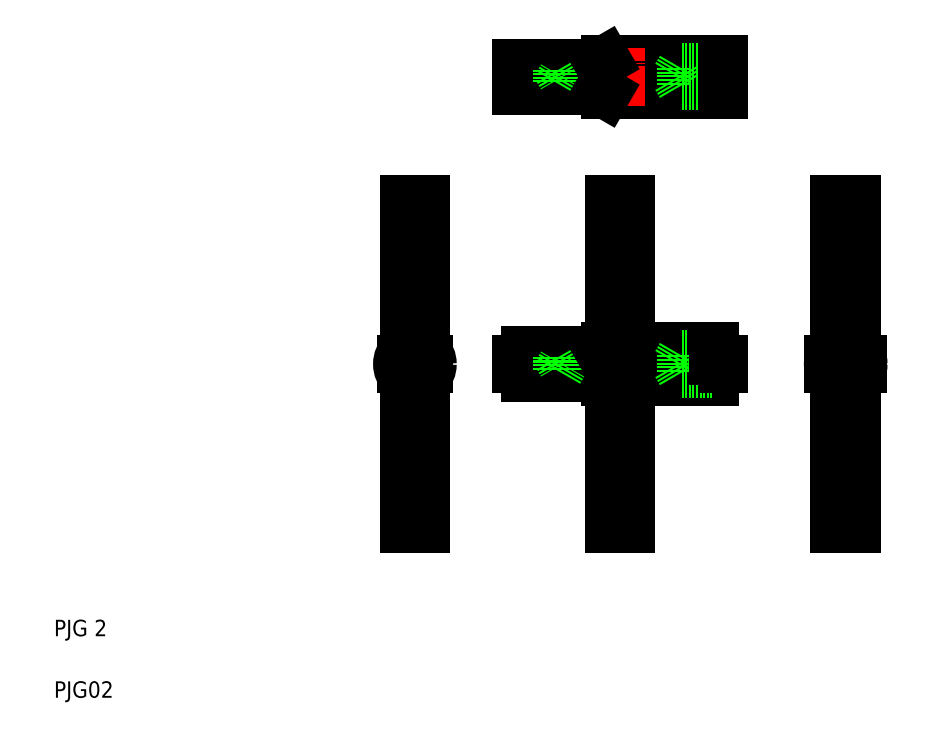
<metadata>
{"format":"dxf","ext":"dxf","renderer":"ezdxf+matplotlib","layout":"modelspace","background":"white","min_lineweight":24,"dpi":150}
</metadata>
<code>
0
SECTION
2
ENTITIES
0
LINE
8
CENTER
10
120
20
161.3
30
0
11
176
21
161.3
31
0
0
LINE
8
CENTER
10
120
20
91.33
30
0
11
176
21
91.33
31
0
0
LINE
8
CENTER
10
148
20
91.33
30
0
11
176
21
91.33
31
0
0
LINE
8
0
10
144.4
20
87.23
30
0
11
171
21
87.23
31
0
0
LINE
8
0
10
144.4
20
95.43
30
0
11
171
21
95.43
31
0
0
LINE
8
0
10
145.5
20
51.33
30
0
11
150.5
21
51.33
31
0
0
LINE
8
0
10
145.5
20
131.3
30
0
11
150.5
21
131.3
31
0
0
CIRCLE
8
0
10
148
20
161.3
30
0
40
2.5
0
LINE
8
0
10
144.4
20
157.2
30
0
11
173
21
157.2
31
0
0
LINE
8
0
10
144.4
20
165.4
30
0
11
173
21
165.4
31
0
0
LINE
8
CENTER
10
148
20
134.3
30
0
11
148
21
48.33
31
0
0
LINE
8
CENTER
10
97.97
20
134.3
30
0
11
97.97
21
48.33
31
0
0
LINE
8
0
10
95.47
20
131.3
30
0
11
95.47
21
94.58
31
0
0
LINE
8
0
10
100.5
20
131.3
30
0
11
100.5
21
94.58
31
0
0
LINE
8
0
10
145.5
20
131.3
30
0
11
145.5
21
95.43
31
0
0
TEXT
8
0
10
10
20
10
30
0
40
4
1
PJG02
0
TEXT
8
0
10
10
20
25
30
0
40
4
1
PJG 2
0
LINE
8
CENTER
10
105.1
20
91.33
30
0
11
90.87
21
91.33
31
0
0
LINE
8
0
10
95.47
20
88.08
30
0
11
95.47
21
51.33
31
0
0
LINE
8
0
10
100.5
20
88.08
30
0
11
100.5
21
51.33
31
0
0
LINE
8
0
10
100.5
20
51.33
30
0
11
95.47
21
51.33
31
0
0
CIRCLE
8
0
10
97.97
20
91.33
30
0
40
4.1
0
CIRCLE
8
0
10
97.97
20
91.33
30
0
40
3.25
0
LINE
8
0
10
96.53
20
92.33
30
0
11
94.88
21
92.33
31
0
0
LINE
8
0
10
96.53
20
90.33
30
0
11
94.88
21
90.33
31
0
0
CIRCLE
8
0
10
97.97
20
91.33
30
0
40
1.75
0
LINE
8
0
10
101.1
20
90.33
30
0
11
99.41
21
90.33
31
0
0
LINE
8
0
10
101.1
20
92.33
30
0
11
99.41
21
92.33
31
0
0
LINE
8
0
10
145.5
20
87.23
30
0
11
145.5
21
51.33
31
0
0
LINE
8
0
10
125
20
93.08
30
0
11
133
21
93.08
31
0
0
LINE
8
0
10
125
20
89.58
30
0
11
133
21
89.58
31
0
0
LINE
8
0
10
125
20
88.08
30
0
11
143
21
88.08
31
0
0
LINE
8
0
10
125
20
94.58
30
0
11
143
21
94.58
31
0
0
LINE
8
0
10
125
20
90.33
30
0
11
125
21
88.08
31
0
0
LINE
8
0
10
125
20
94.58
30
0
11
125
21
92.33
31
0
0
LINE
8
0
10
123
20
90.33
30
0
11
125
21
90.33
31
0
0
LINE
8
0
10
123
20
92.33
30
0
11
125
21
92.33
31
0
0
LINE
8
0
10
123
20
92.33
30
0
11
123
21
90.33
31
0
0
LINE
8
0
10
143
20
88.08
30
0
11
144.4
21
87.23
31
0
0
LINE
8
0
10
133
20
93.08
30
0
11
133
21
89.58
31
0
0
LINE
8
0
10
133
20
93.08
30
0
11
134
21
91.33
31
0
0
LINE
8
0
10
133
20
89.58
30
0
11
134
21
91.33
31
0
0
LINE
8
0
10
143
20
94.58
30
0
11
144.4
21
95.43
31
0
0
LINE
8
0
10
100.5
20
131.3
30
0
11
95.47
21
131.3
31
0
0
LINE
8
0
10
125
20
159.6
30
0
11
133
21
159.6
31
0
0
LINE
8
0
10
125
20
163.1
30
0
11
133
21
163.1
31
0
0
LINE
8
0
10
123
20
158.1
30
0
11
143
21
158.1
31
0
0
LINE
8
0
10
123
20
164.6
30
0
11
143
21
164.6
31
0
0
LINE
8
0
10
125
20
164.6
30
0
11
125
21
158.1
31
0
0
LINE
8
0
10
123
20
159.6
30
0
11
123
21
158.1
31
0
0
LINE
8
0
10
123
20
159.6
30
0
11
125
21
159.6
31
0
0
LINE
8
0
10
123
20
163.1
30
0
11
125
21
163.1
31
0
0
LINE
8
0
10
123
20
164.6
30
0
11
123
21
163.1
31
0
0
LINE
8
0
10
133
20
163.1
30
0
11
134
21
161.3
31
0
0
LINE
8
0
10
133
20
163.1
30
0
11
133
21
159.6
31
0
0
LINE
8
0
10
133
20
159.6
30
0
11
134
21
161.3
31
0
0
LINE
8
0
10
128
20
164.6
30
0
11
128
21
164.6
31
0
0
LINE
8
0
10
133
20
164.6
30
0
11
133
21
164.6
31
0
0
LINE
8
CENTER
10
148
20
168.4
30
0
11
148
21
155.9
31
0
0
LINE
8
CENTER
10
148
20
161.3
30
0
11
148
21
154.2
31
0
0
LINE
8
0
10
143
20
158.1
30
0
11
144.4
21
157.2
31
0
0
LINE
8
0
10
143
20
164.6
30
0
11
144.4
21
165.4
31
0
0
LINE
8
CENTER
10
203
20
134.3
30
0
11
203
21
48.33
31
0
0
LINE
8
0
10
200.5
20
131.3
30
0
11
200.5
21
94.58
31
0
0
LINE
8
0
10
205.5
20
131.3
30
0
11
205.5
21
94.58
31
0
0
LINE
8
0
10
150.5
20
131.3
30
0
11
150.5
21
95.43
31
0
0
LINE
8
0
10
150.5
20
87.23
30
0
11
150.5
21
51.33
31
0
0
LINE
8
0
10
171
20
90.33
30
0
11
173
21
90.33
31
0
0
LINE
8
0
10
171
20
92.33
30
0
11
173
21
92.33
31
0
0
LINE
8
0
10
171
20
90.33
30
0
11
171
21
87.23
31
0
0
LINE
8
0
10
163
20
93.43
30
0
11
171
21
93.43
31
0
0
LINE
8
0
10
163
20
89.23
30
0
11
171
21
89.23
31
0
0
LINE
8
0
10
163
20
93.43
30
0
11
163
21
89.23
31
0
0
LINE
8
0
10
163
20
93.43
30
0
11
161.8
21
91.33
31
0
0
LINE
8
0
10
163
20
89.23
30
0
11
161.8
21
91.33
31
0
0
LINE
8
0
10
171
20
95.43
30
0
11
171
21
92.33
31
0
0
LINE
8
0
10
173
20
92.33
30
0
11
173
21
90.33
31
0
0
LINE
8
0
10
200.5
20
88.08
30
0
11
200.5
21
51.33
31
0
0
LINE
8
0
10
205.5
20
88.08
30
0
11
205.5
21
51.33
31
0
0
LINE
8
0
10
200.5
20
51.33
30
0
11
205.5
21
51.33
31
0
0
CIRCLE
8
0
10
203
20
91.33
30
0
40
4.1
0
LINE
8
CENTER
10
195.9
20
91.33
30
0
11
210.1
21
91.33
31
0
0
LINE
8
0
10
204.8
20
92.33
30
0
11
206.9
21
92.33
31
0
0
LINE
8
0
10
204.8
20
90.33
30
0
11
206.9
21
90.33
31
0
0
LINE
8
0
10
199
20
90.33
30
0
11
201.1
21
90.33
31
0
0
LINE
8
0
10
199
20
92.33
30
0
11
201.1
21
92.33
31
0
0
CIRCLE
8
0
10
203
20
91.33
30
0
40
2.1
0
LINE
8
0
10
171
20
159.2
30
0
11
173
21
159.2
31
0
0
LINE
8
0
10
171
20
163.4
30
0
11
173
21
163.4
31
0
0
LINE
8
0
10
163
20
163.4
30
0
11
161.8
21
161.3
31
0
0
LINE
8
0
10
163
20
163.4
30
0
11
163
21
159.2
31
0
0
LINE
8
0
10
171
20
165.4
30
0
11
171
21
157.2
31
0
0
LINE
8
0
10
163
20
159.2
30
0
11
171
21
159.2
31
0
0
LINE
8
0
10
163
20
159.2
30
0
11
161.8
21
161.3
31
0
0
LINE
8
0
10
163
20
163.4
30
0
11
171
21
163.4
31
0
0
LINE
8
0
10
173
20
159.2
30
0
11
173
21
157.2
31
0
0
LINE
8
0
10
173
20
165.4
30
0
11
173
21
163.4
31
0
0
LINE
8
0
10
200.5
20
131.3
30
0
11
205.5
21
131.3
31
0
0
ENDSEC
0
EOF

</code>
